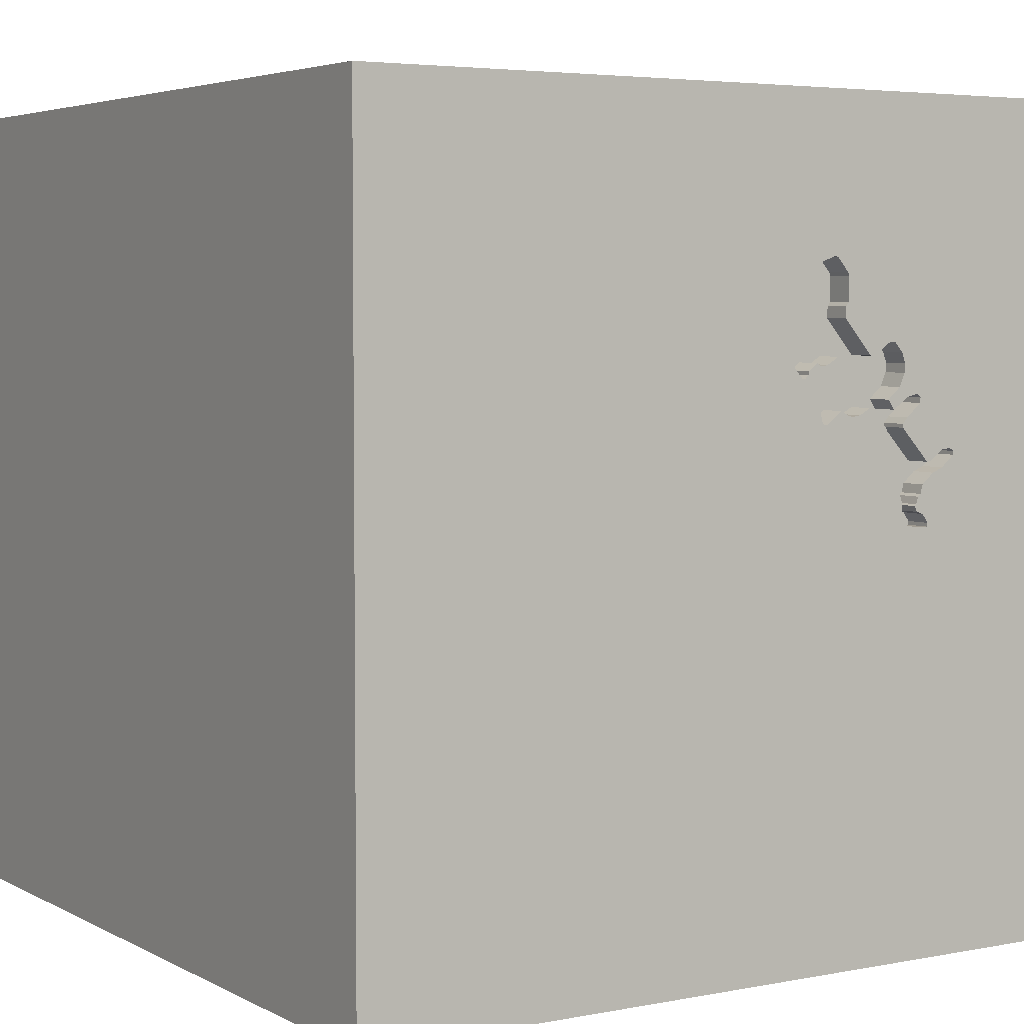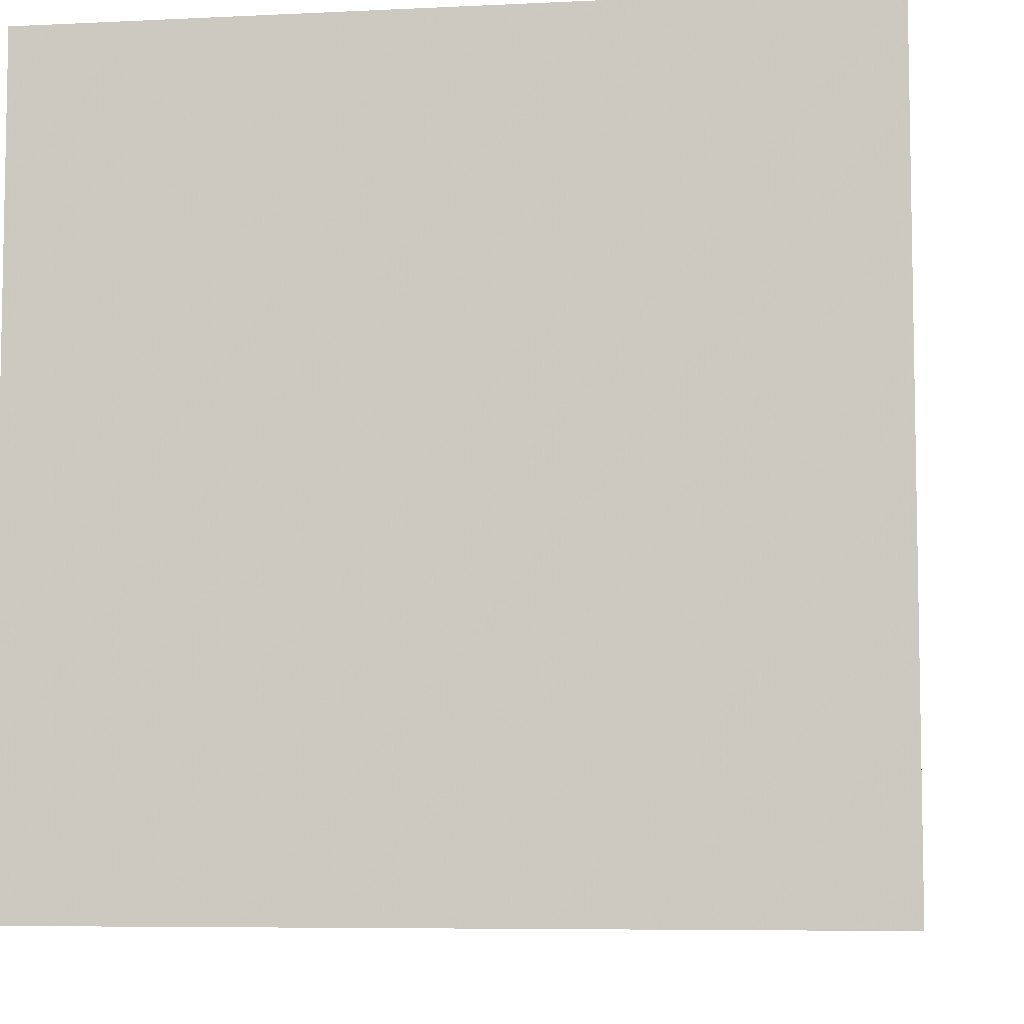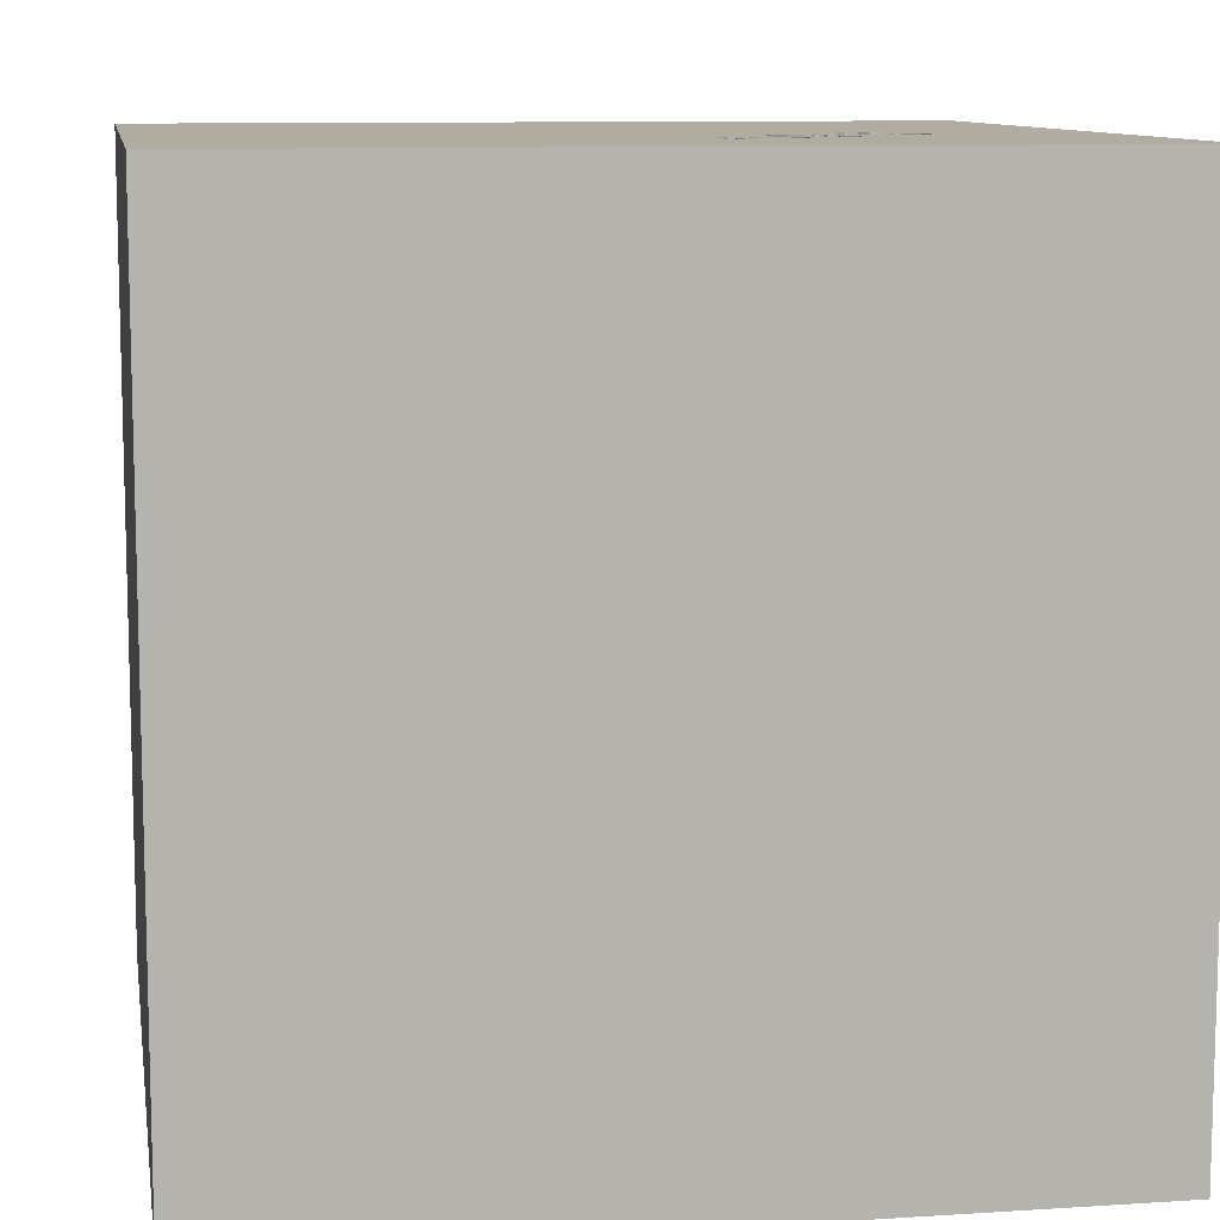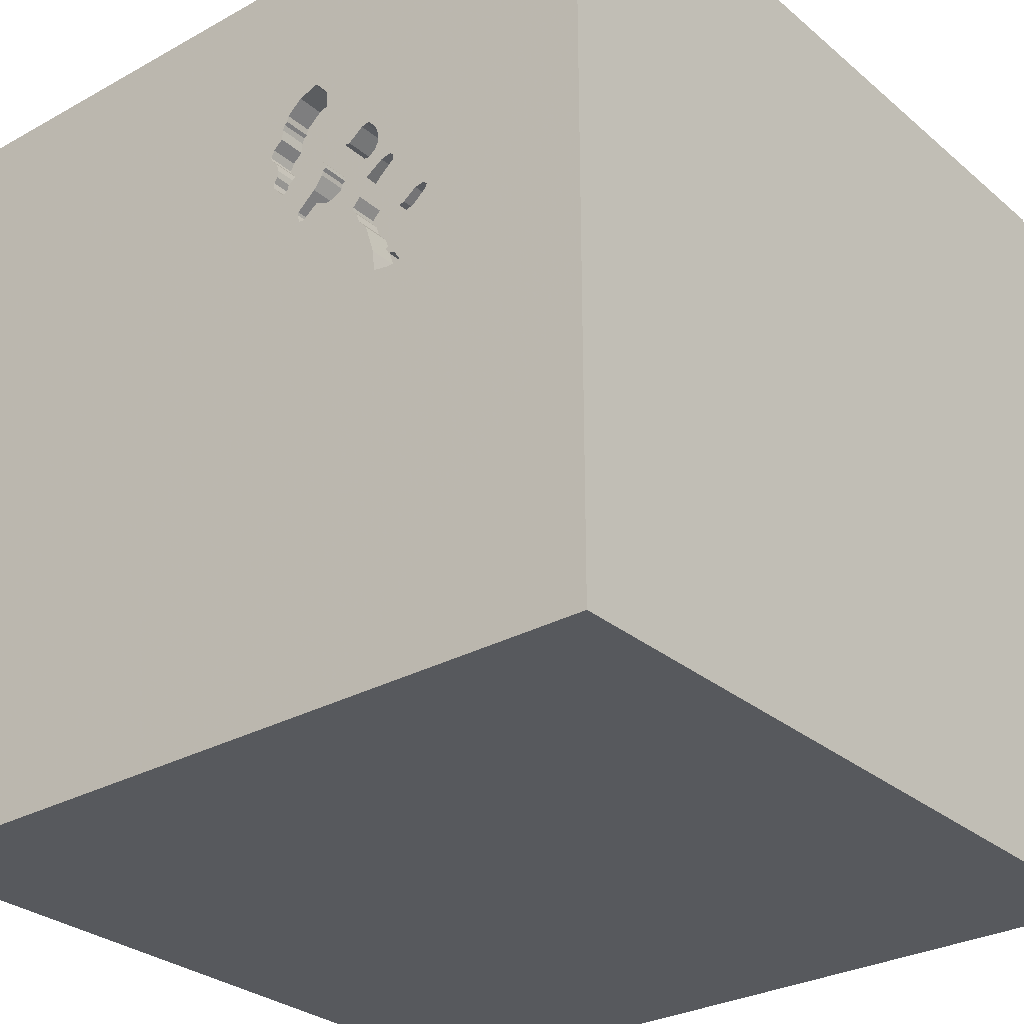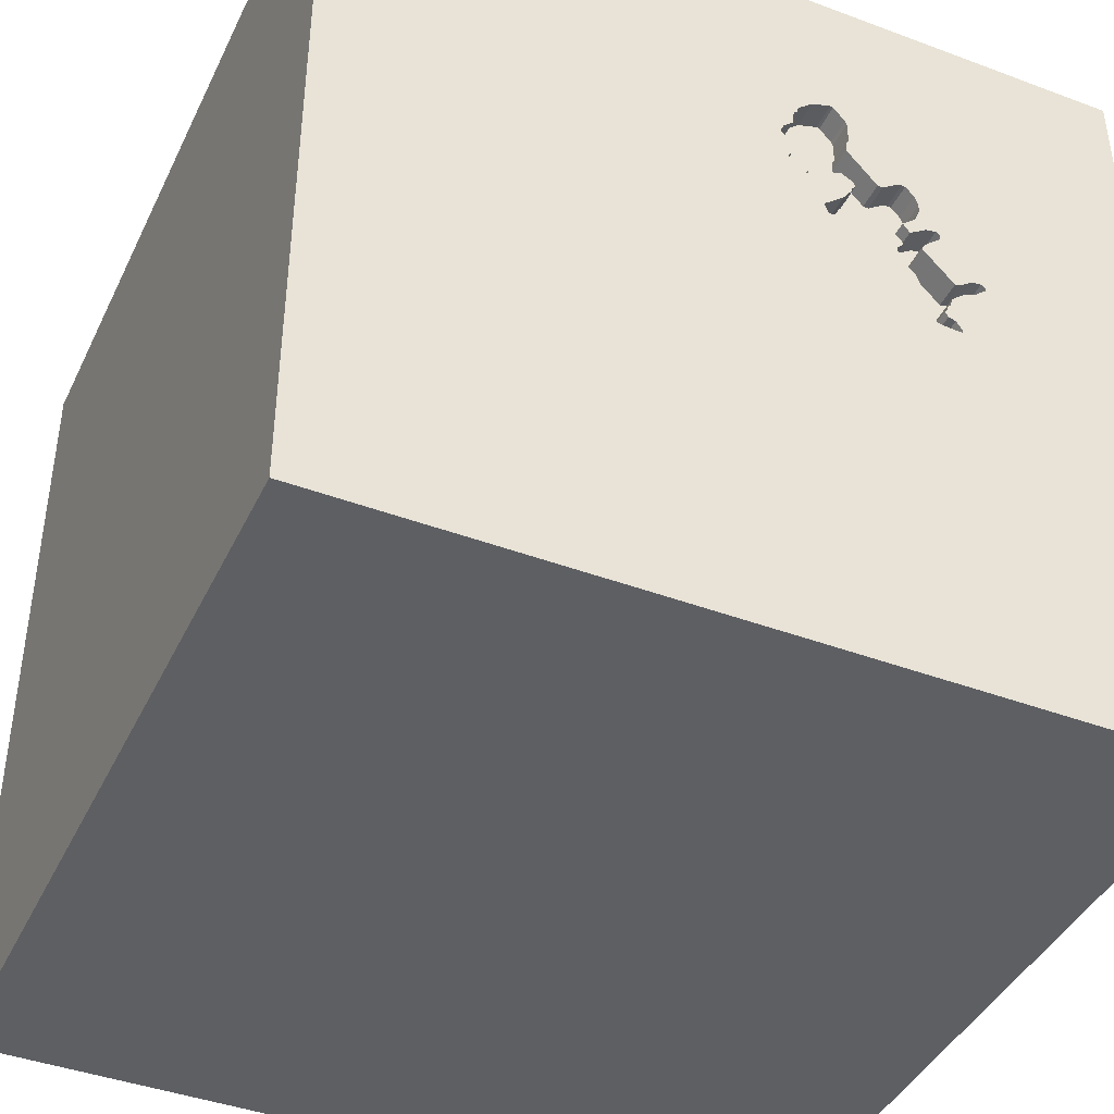
<metadata>
{"format":"obj","ext":"obj","renderer":"f3d","projection":"perspective","resolution":1024,"background":"white","views":[{"elev":4.4,"azim":147.9,"up":"+Z"},{"elev":-6.7,"azim":98.2,"up":"+Y"},{"elev":10.0,"azim":-99.3,"up":"+Y"},{"elev":-29.3,"azim":-140.7,"up":"+Z"},{"elev":-41.9,"azim":155.8,"up":"+Z"}]}
</metadata>
<code>
o carriage_117
v -0.3389 1.5 0.9439
v -0.3389 1.4 0.9439
v -0.6114 1.5 0.188
v -0.1403 1.5 0.7112
v -0.1801 1.5 0.5582
v -0.2799 1.5 0.414
v -0.2799 1.4 0.414
v -0.7143 1.5 0.2783
v -0.228 1.5 0.5596
v -0.228 1.4 0.5596
v -0.3535 1.5 0.6064
v -0.3535 1.4 0.6064
v -0.1734 1.5 0.623
v -0.3544 1.5 0.4843
v -0.3544 1.4 0.4843
v -0.5973 0.2311 -1.5
v -1.094 -1.5 -0.02604
v -0.9375 1.5 0.3125
v -1.136 1.5 -0.2539
v -0.3485 1.5 0.9399
v -0.3485 1.4 0.9399
v -0.7518 1.5 0.01628
v -0.7518 1.4 0.01628
v -0.3103 1.5 0.3787
v -0.7004 1.5 0.07937
v -0.5692 1.4 0.3563
v 0.2604 -1.172 1.5
v 0.1823 0.4818 1.5
v 0.625 -0.07812 1.5
v 0.1823 -0.4818 1.5
v 0.2148 -1.5 0.5469
v 0.6771 -1.5 0.1042
v 0.4687 -1.5 -0.4427
v 1.5 -1.5 -1.5
v -0.6438 1.5 0.02757
v 0.07812 1.5 1.094
v 1.5 1.5 -1.5
v -0.2885 1.5 0.5749
v -0.2885 1.4 0.5749
v -0.4376 1.5 0.6727
v -0.5678 1.5 0.6499
v -0.5678 1.4 0.6499
v -0.2115 1.5 0.8708
v -0.2115 1.4 0.8708
v -0.3884 1.5 0.5873
v -0.185 1.5 0.7805
v -0.185 1.4 0.7805
v -0.6428 1.5 0.5487
v -0.6428 1.4 0.5487
v -0.3858 1.5 0.7755
v -0.7054 1.5 0.1075
v -0.2839 1.5 0.4236
v -0.1562 -1.5 -0.8333
v 0 -1.5 0.05208
v -0.1823 -1.5 1.198
v -0.1562 -1.5 -1.25
v 0.6885 1.5 0.1986
v -0.05208 0.9896 1.5
v -0.8656 1.5 0.2618
v -0.5734 1.5 0.4582
v -0.4036 1.5 0.5697
v -0.4036 1.4 0.5697
v -0.4046 1.4 0.4047
v -0.4242 1.5 0.4033
v -0.4242 1.4 0.4033
v -0.5405 1.5 0.3254
v -0.8509 1.5 0.286
v 1.276 -0.1562 1.5
v 1.152 -1.5 -0.1693
v -0.7062 1.5 0.06912
v -0.7062 1.4 0.06912
v -0.4923 1.5 0.6093
v -0.6227 1.5 0.5007
v -0.192 1.5 0.8294
v -0.7296 1.5 0.163
v -0.7296 1.4 0.163
v -0.3712 1.5 0.5081
v -0.2663 1.5 0.5865
v -0.2663 1.4 0.5865
v -0.732 1.5 0.06061
v -0.3829 1.5 0.7361
v -0.6011 1.5 0.654
v -0.6011 1.4 0.654
v -0.4923 1.5 0.4312
v -0.4923 1.4 0.4312
v -0.5405 1.4 0.3254
v -0.1604 1.5 0.5811
v -0.1604 1.4 0.5811
v -0.5692 1.5 0.3563
v -0.2065 1.5 0.8481
v -0.2065 1.4 0.8481
v -0.6452 1.5 0.5815
v -0.6452 1.4 0.5815
v -0.2839 1.4 0.4236
v -0.1999 1.5 0.5353
v -0.6388 1.5 0.361
v -0.6388 1.4 0.361
v -0.6365 1.5 0.1073
v -0.6365 1.4 0.1073
v -0.732 1.4 0.06061
v -0.8163 1.5 0.2193
v -0.2754 1.5 0.5759
v -0.2754 1.4 0.5759
v -0.5599 -0.1823 1.5
v -0.4687 -1.5 0.1562
v -0.599 -1.5 0.625
v -0.3906 -1.5 -0.4167
v -0.7142 1.5 0.4445
v -0.7023 1.5 0.01664
v -0.1734 1.4 0.623
v -1.5 -1.016 -0.1432
v -1.5 0.3385 -1.055
v -1.5 0.6641 0.5143
v -1.5 0.4427 -0.07812
v -1.5 0.3385 1.055
v -1.5 0.5729 -0.5208
v -1.5 -0.1823 -1.068
v -1.5 -0 0.4687
v -1.5 -0.1823 1.146
v -1.5 0 -0.4687
v -1.5 1.5 1.5
v -1.5 1.185 -0.1823
v -1.5 -0.5599 -0.651
v -1.5 -0.4427 0.4687
v -1.5 -1.5 -1.5
v -1.5 1.5 -1.5
v -1.5 1.5 0.1562
v -1.5 -0.3646 -0
v -0.511 1.5 0.4167
v -0.7 1.5 0.4752
v -0.3969 1.5 0.7912
v -0.3969 1.4 0.7912
v -0.1378 1.5 0.7213
v -0.1378 1.4 0.7213
v -0.371 1.5 0.5969
v -0.7207 1.5 0.1307
v -0.7207 1.4 0.1307
v -0.7754 1.5 0.2025
v -0.7754 1.4 0.2025
v -0.3966 1.5 0.8769
v -0.3966 1.4 0.8769
v 1.5 -1.5 1.5
v -0.1588 1.5 0.6043
v -0.1588 1.4 0.6043
v -0.3875 1.5 0.5313
v -0.3875 1.4 0.5313
v -0.7688 1.5 0.2459
v -0.3087 1.5 0.9335
v -0.5395 1.5 0.3123
v -0.3829 1.4 0.7361
v -0.3087 1.4 0.58
v -0.511 1.4 0.4167
v -0.588 1.5 0.655
v -0.588 1.4 0.655
v -0.8665 1.5 0.2749
v -0.8665 1.4 0.2749
v -0.196 1.5 0.839
v -0.3697 1.5 0.4238
v -0.3697 1.4 0.4238
v -0.1677 1.5 0.6795
v -0.1677 1.4 0.6795
v 1.5 -0.7812 -0.3939
v 1.5 0.3825 0.7812
v 1.5 1.5 1.5
v -0.1498 1.5 0.7501
v -0.5684 1.5 0.2574
v -0.5684 1.4 0.2574
v -0.1403 1.4 0.7112
v -1.25 -0.03906 1.5
v -1.5 -1.5 1.5
v -1.302 1.5 0.2604
v -1.055 1.5 0.8073
v -0.3911 1.5 0.8905
v -0.2679 1.5 0.9194
v -0.3898 1.5 0.5394
v -0.188 1.5 0.8198
v -0.6397 1.5 0.3741
v -0.7142 1.4 0.4445
v -0.6315 1.5 0.6188
v -0.2344 0.2083 1.5
v -0.5119 1.5 0.6079
v -0.5119 1.4 0.6079
v -0.1753 1.5 0.6493
v -0.4026 1.5 0.5566
v -0.4026 1.4 0.5566
v -0.196 1.4 0.839
v -0.6018 1.5 0.2187
v -0.6018 1.4 0.2187
v -0.3126 1.5 0.9348
v -0.7016 1.5 0.09584
v -0.7016 1.4 0.09584
v -0.451 1.5 0.4079
v -0.451 1.4 0.4079
v -0.392 1.5 0.5475
v -0.7527 1.5 0.0294
v -0.7527 1.4 0.02939
v -0.5734 1.4 0.4582
v -0.3156 1.5 0.4509
v -0.5972 1.5 0.4235
v -0.5972 1.4 0.4235
v -0.3103 1.4 0.3787
v -0.4046 1.5 0.4047
v -0.392 1.4 0.5475
v -0.3939 1.5 0.8837
v -0.3884 1.4 0.5873
v -0.7157 1.5 0.4642
v -0.7157 1.4 0.4642
v -0.8163 1.4 0.2193
v -0.7101 1.5 0.1216
v -0.7101 1.4 0.1216
v -0.3087 1.5 0.58
v -0.2271 1.5 0.5465
v -0.2271 1.4 0.5465
v -0.1753 1.4 0.6493
v -0.1999 1.4 0.5353
v -0.213 1.5 0.5344
v -0.6578 1.5 0.3959
v -0.6578 1.4 0.3959
v -0.45 1.5 0.6583
v -0.6632 1.5 0.468
v -0.2709 1.5 0.5812
v -0.6227 1.4 0.5007
v -0.213 1.4 0.5344
v -0.188 1.4 0.8198
v -0.4923 1.4 0.6093
v -0.8176 1.5 0.2818
v -0.8176 1.4 0.2818
v -0.6397 1.4 0.3741
v -0.6632 1.4 0.468
v -0.8656 1.4 0.2618
v -0.3858 1.4 0.7755
v -0.5577 1.5 0.2912
v -0.5577 1.4 0.2912
v -0.1498 1.4 0.7501
v -0.6315 1.4 0.6188
v -0.6831 1.5 0.3125
v -0.7023 1.4 0.01664
v -0.396 1.5 0.5785
v -0.4716 1.5 0.4196
v -0.2906 1.5 0.3802
v -0.2906 1.4 0.3802
v -0.2679 1.4 0.9194
v -0.6438 1.4 0.02757
v -0.7486 1.5 0.2408
v -0.7486 1.4 0.2408
v -0.8509 1.4 0.286
v -0.7 1.4 0.4752
v -0.6945 1.5 0.08977
v -0.6945 1.4 0.08977
v -0.7688 1.4 0.2459
v -0.5395 1.4 0.3123
v -0.3911 1.4 0.8905
f 125 17 170
f 170 111 125
f 119 124 170
f 55 142 170
f 170 115 119
f 106 55 170
f 121 115 170
f 124 111 170
f 170 105 106
f 104 169 170
f 169 121 170
f 119 118 124
f 17 105 170
f 115 118 119
f 106 31 55
f 142 27 170
f 27 30 170
f 30 104 170
f 124 128 111
f 104 121 169
f 115 113 118
f 105 31 106
f 31 142 55
f 118 128 124
f 17 107 105
f 105 54 31
f 142 30 27
f 30 180 104
f 128 123 111
f 111 123 125
f 125 107 17
f 104 180 121
f 121 113 115
f 118 114 128
f 113 114 118
f 128 120 123
f 107 54 105
f 30 29 180
f 114 120 128
f 54 32 31
f 142 29 30
f 180 58 121
f 120 117 123
f 125 53 107
f 29 28 180
f 28 58 180
f 107 32 54
f 32 142 31
f 117 125 123
f 107 33 32
f 113 122 114
f 114 116 120
f 142 68 29
f 82 172 121
f 172 127 121
f 121 122 113
f 125 56 53
f 171 127 172
f 120 112 117
f 53 33 107
f 29 164 28
f 131 82 121
f 172 82 179
f 48 73 172
f 92 48 172
f 172 179 92
f 122 116 114
f 116 112 120
f 32 69 142
f 131 181 41
f 153 82 131
f 131 41 153
f 60 199 220
f 172 73 60
f 172 60 220
f 16 34 125
f 34 56 125
f 33 69 32
f 163 142 162
f 121 189 1
f 121 1 20
f 50 81 131
f 131 219 72
f 72 181 131
f 96 236 108
f 177 96 108
f 172 220 130
f 217 177 108
f 172 130 206
f 108 172 206
f 108 18 172
f 18 171 172
f 127 122 121
f 53 34 33
f 68 164 29
f 164 58 28
f 121 20 173
f 140 131 121
f 204 140 121
f 121 173 204
f 219 131 81
f 81 40 219
f 8 108 236
f 18 108 8
f 8 244 147
f 138 75 80
f 101 138 80
f 8 147 226
f 18 8 226
f 101 80 18
f 59 101 18
f 18 226 67
f 155 59 18
f 18 67 155
f 19 171 18
f 56 34 53
f 69 34 142
f 162 142 34
f 36 189 121
f 80 75 136
f 209 51 80
f 80 136 209
f 80 19 18
f 126 112 116
f 176 74 157
f 148 189 36
f 174 148 36
f 157 90 43
f 43 174 36
f 36 176 157
f 157 43 36
f 80 51 190
f 248 25 80
f 80 190 248
f 22 109 19
f 19 80 195
f 195 22 19
f 34 69 33
f 46 176 36
f 36 133 165
f 36 165 46
f 80 25 70
f 122 126 116
f 112 125 117
f 164 121 58
f 36 57 87
f 183 160 4
f 4 133 36
f 143 13 183
f 36 87 143
f 183 4 36
f 143 183 36
f 19 127 171
f 5 87 57
f 95 5 57
f 77 211 38
f 95 57 77
f 102 221 78
f 216 95 77
f 77 38 102
f 102 78 9
f 212 216 77
f 102 9 212
f 77 102 212
f 37 163 162
f 142 164 68
f 211 77 45
f 45 135 11
f 45 11 211
f 64 98 3
f 3 187 166
f 64 3 166
f 232 149 64
f 166 232 64
f 127 126 122
f 112 126 125
f 164 36 121
f 198 77 57
f 52 198 57
f 57 24 240
f 57 240 6
f 57 6 52
f 77 145 175
f 77 175 194
f 61 238 45
f 45 77 194
f 194 184 61
f 194 61 45
f 35 98 64
f 64 149 66
f 64 66 89
f 35 19 109
f 19 126 127
f 16 125 126
f 163 164 142
f 57 36 164
f 35 24 57
f 202 158 24
f 198 14 77
f 35 64 24
f 89 129 64
f 202 24 64
f 84 239 192
f 129 84 192
f 129 192 64
f 37 34 16
f 35 126 19
f 37 35 57
f 164 163 37
f 37 126 35
f 37 16 126
f 37 57 164
f 37 162 34
f 196 237 23
f 237 196 100
f 22 195 196
f 196 23 22
f 23 237 109
f 109 22 23
f 100 71 237
f 195 80 100
f 100 196 195
f 80 70 71
f 71 100 80
f 243 237 71
f 237 243 109
f 71 70 25
f 71 249 243
f 35 109 243
f 25 248 249
f 249 71 25
f 99 243 249
f 243 99 35
f 248 190 249
f 210 99 249
f 98 35 99
f 191 249 190
f 99 210 76
f 191 210 249
f 3 98 99
f 99 188 3
f 191 190 51
f 99 76 188
f 210 137 76
f 51 209 210
f 210 191 51
f 188 187 3
f 245 188 76
f 137 210 136
f 76 137 136
f 136 75 76
f 209 136 210
f 166 187 188
f 188 167 166
f 97 188 245
f 139 245 76
f 75 138 76
f 188 97 167
f 97 245 8
f 236 96 97
f 8 236 97
f 250 245 139
f 139 76 138
f 167 233 166
f 167 97 233
f 8 245 244
f 96 177 97
f 147 244 245
f 245 250 147
f 139 208 250
f 138 101 139
f 232 166 233
f 26 233 97
f 228 97 177
f 208 139 101
f 227 250 208
f 233 251 232
f 86 233 26
f 228 26 97
f 177 217 228
f 250 227 147
f 227 208 230
f 149 232 251
f 233 86 251
f 86 26 66
f 200 26 228
f 218 228 217
f 226 147 227
f 101 59 230
f 230 208 101
f 227 230 246
f 251 86 66
f 66 149 251
f 89 66 26
f 200 152 26
f 228 218 200
f 217 108 218
f 227 246 226
f 230 156 246
f 26 152 89
f 152 200 197
f 200 218 229
f 178 218 108
f 67 226 246
f 59 155 156
f 156 230 59
f 246 156 67
f 129 89 152
f 197 85 152
f 197 200 60
f 220 199 200
f 200 229 220
f 218 178 229
f 155 67 156
f 152 85 129
f 197 182 85
f 199 60 200
f 60 73 197
f 178 247 229
f 108 206 207
f 207 178 108
f 84 129 85
f 222 182 197
f 182 225 85
f 222 197 73
f 229 247 220
f 178 207 247
f 206 130 207
f 239 84 85
f 85 193 239
f 182 222 49
f 225 182 72
f 85 225 185
f 130 220 247
f 247 207 130
f 192 239 193
f 146 193 85
f 49 93 182
f 73 48 49
f 49 222 73
f 181 72 182
f 225 72 219
f 219 40 225
f 146 85 185
f 185 225 62
f 64 192 193
f 193 65 64
f 193 146 65
f 48 92 93
f 93 49 48
f 93 235 182
f 182 42 41
f 41 181 182
f 150 225 40
f 40 81 150
f 185 203 146
f 61 184 185
f 185 62 61
f 62 225 205
f 146 15 65
f 92 179 93
f 235 93 179
f 182 235 42
f 150 205 225
f 81 50 150
f 203 185 194
f 175 145 146
f 146 203 175
f 184 194 185
f 238 61 62
f 62 205 238
f 202 64 65
f 65 63 202
f 77 14 15
f 15 146 77
f 15 63 65
f 235 154 42
f 153 41 42
f 42 154 153
f 205 150 12
f 231 150 50
f 194 175 203
f 146 145 77
f 45 238 205
f 14 198 15
f 63 15 159
f 179 82 83
f 83 235 179
f 235 83 154
f 205 12 135
f 135 45 205
f 79 12 150
f 47 150 231
f 50 131 231
f 158 202 63
f 63 159 158
f 94 15 198
f 198 52 94
f 94 159 15
f 82 153 83
f 154 83 153
f 11 135 12
f 79 151 12
f 150 161 79
f 47 161 150
f 91 47 231
f 132 231 131
f 201 159 94
f 211 11 12
f 12 151 211
f 151 79 39
f 79 161 214
f 234 161 47
f 91 224 47
f 231 242 91
f 141 231 132
f 24 158 159
f 159 201 24
f 52 6 7
f 7 94 52
f 7 201 94
f 151 39 211
f 79 103 39
f 214 110 79
f 214 161 183
f 168 161 234
f 234 47 165
f 186 224 91
f 47 224 46
f 231 141 242
f 242 44 91
f 131 140 141
f 141 132 131
f 201 7 241
f 38 211 39
f 221 102 103
f 103 79 221
f 39 103 38
f 110 214 13
f 10 79 110
f 160 183 161
f 183 13 214
f 4 160 161
f 161 168 4
f 168 234 134
f 46 165 47
f 165 133 234
f 74 176 224
f 224 186 74
f 186 91 157
f 176 46 224
f 141 252 242
f 174 43 44
f 44 242 174
f 91 44 90
f 140 204 141
f 201 241 24
f 6 240 241
f 241 7 6
f 78 221 79
f 102 38 103
f 9 78 79
f 79 10 9
f 88 10 110
f 168 134 4
f 134 234 133
f 157 74 186
f 90 157 91
f 204 173 252
f 252 141 204
f 242 252 21
f 43 90 44
f 240 24 241
f 13 143 144
f 144 110 13
f 10 88 215
f 88 110 144
f 133 4 134
f 21 2 242
f 21 252 173
f 173 20 21
f 148 174 242
f 242 2 148
f 143 87 144
f 212 9 10
f 10 213 212
f 10 215 223
f 5 95 215
f 215 88 5
f 88 144 87
f 20 1 2
f 2 21 20
f 2 1 189
f 2 189 148
f 223 213 10
f 95 216 223
f 223 215 95
f 87 5 88
f 216 212 213
f 213 223 216

</code>
